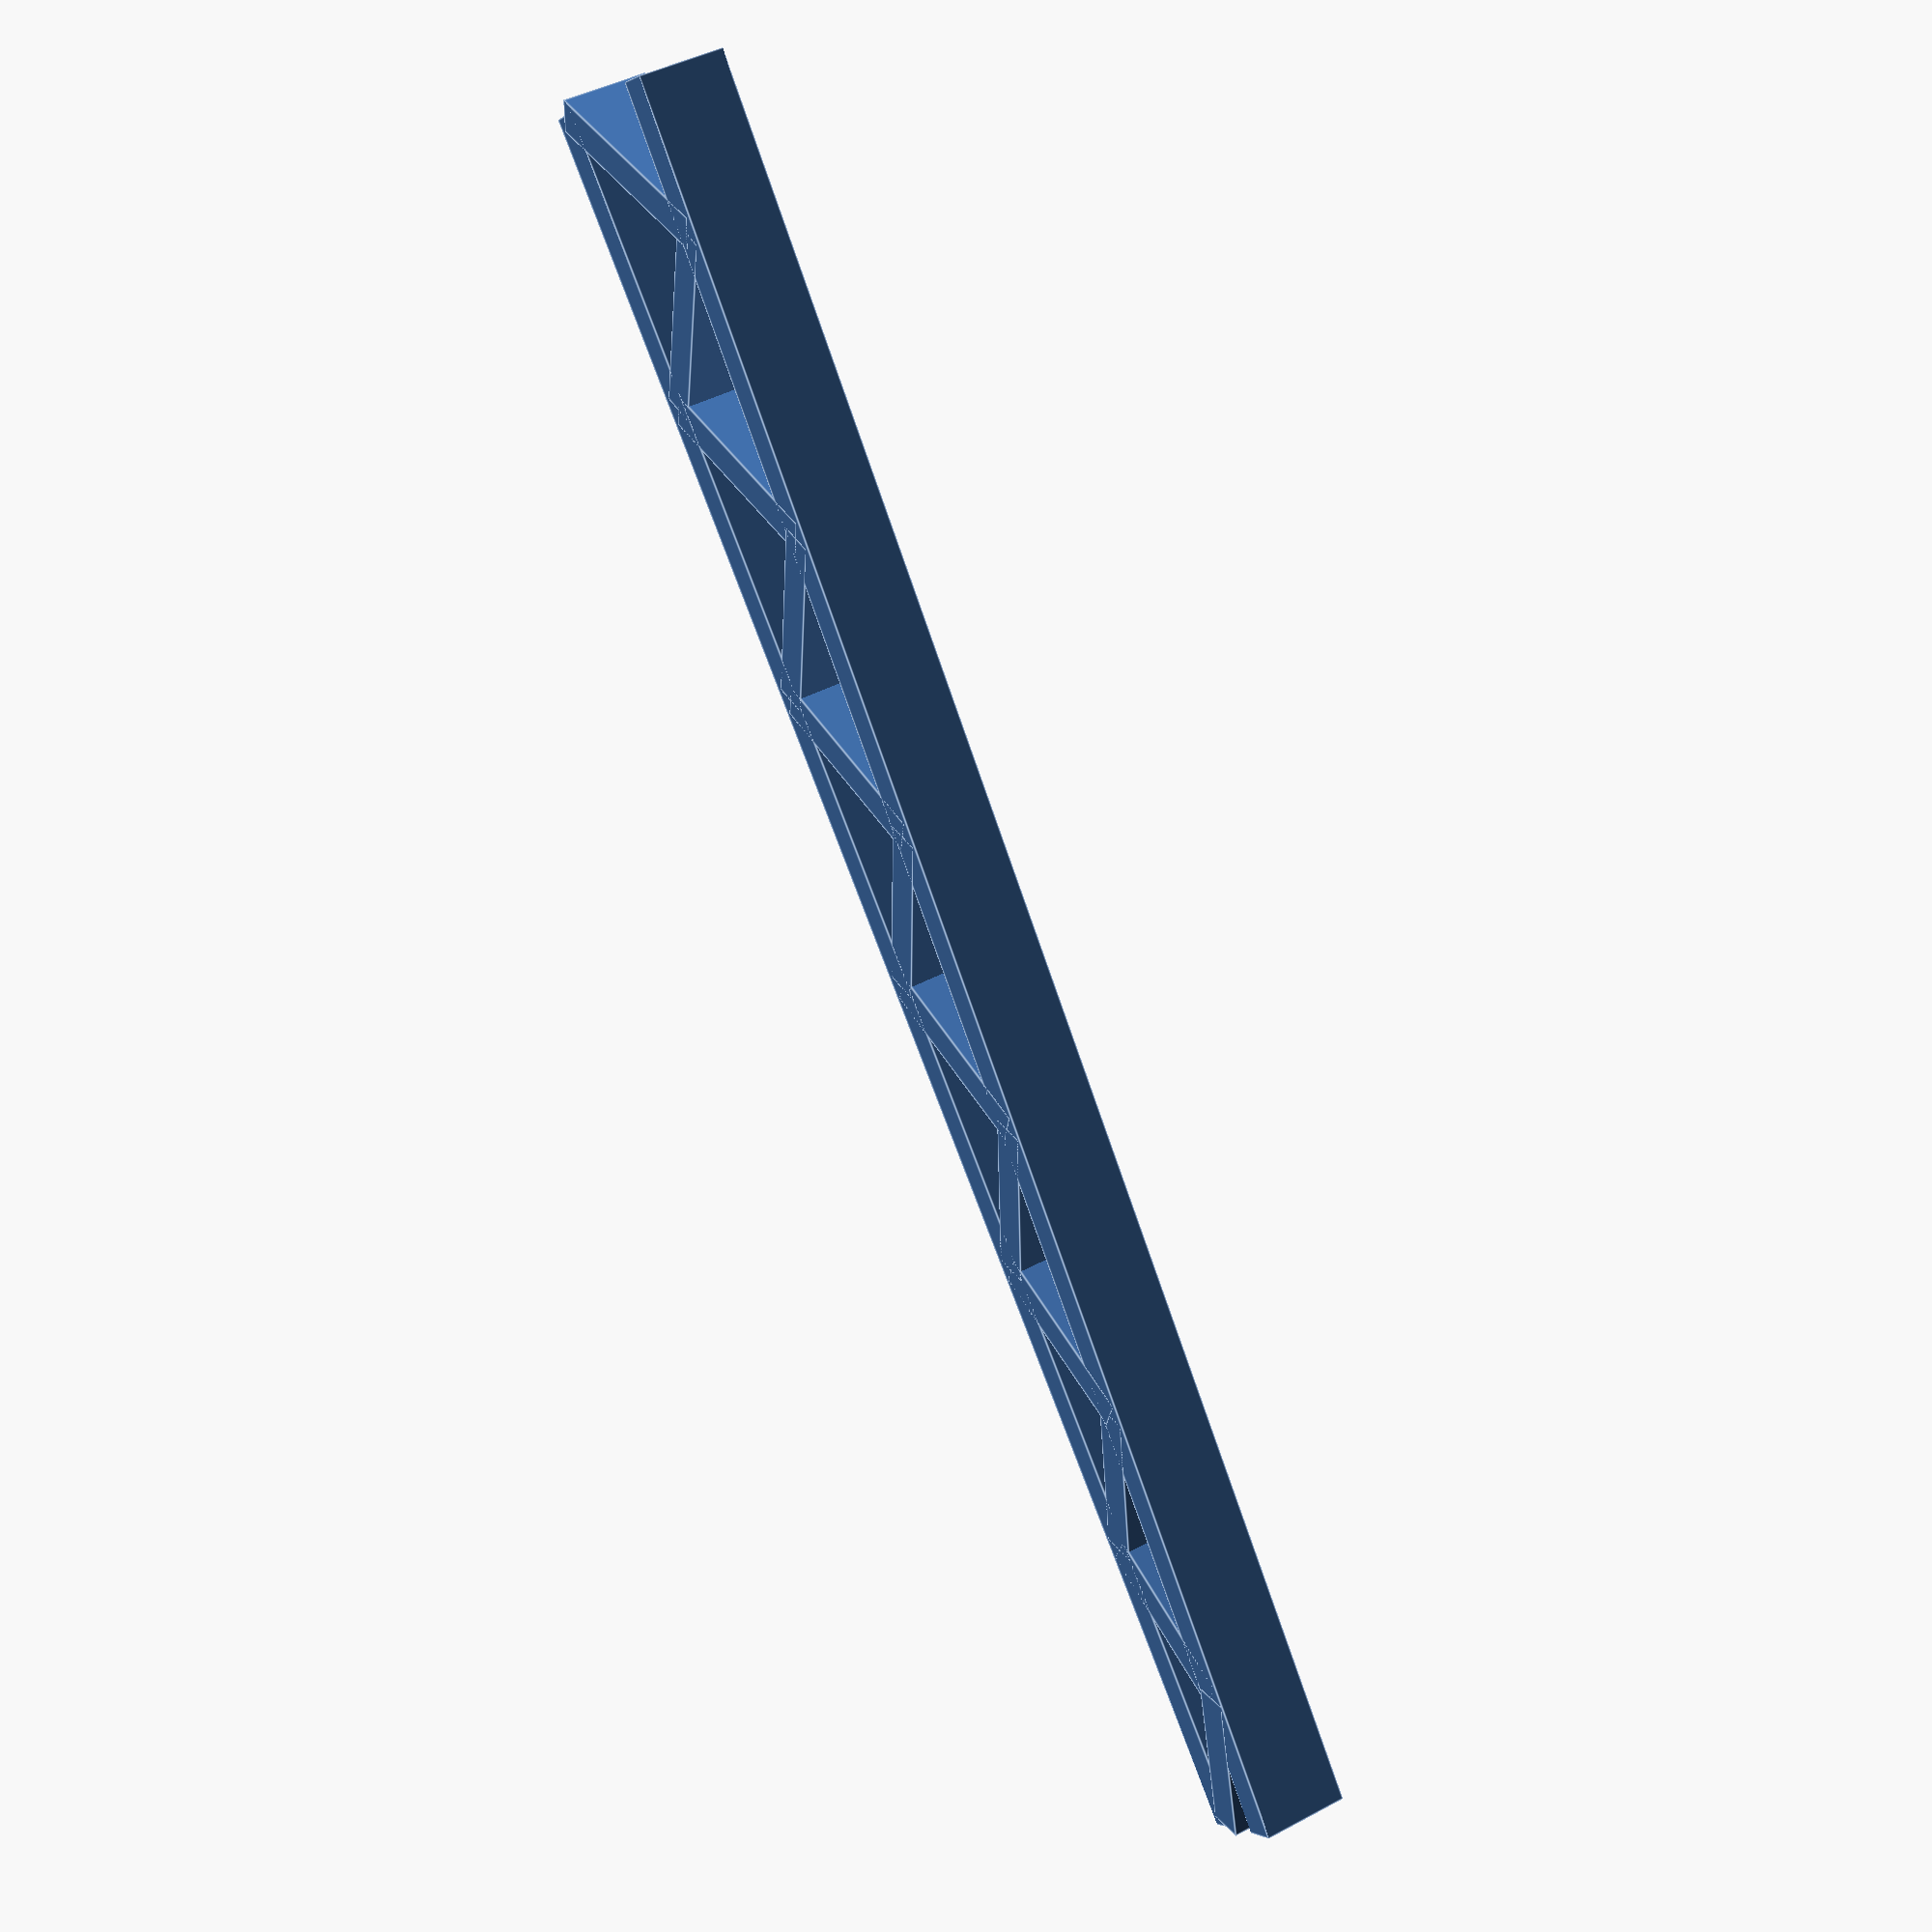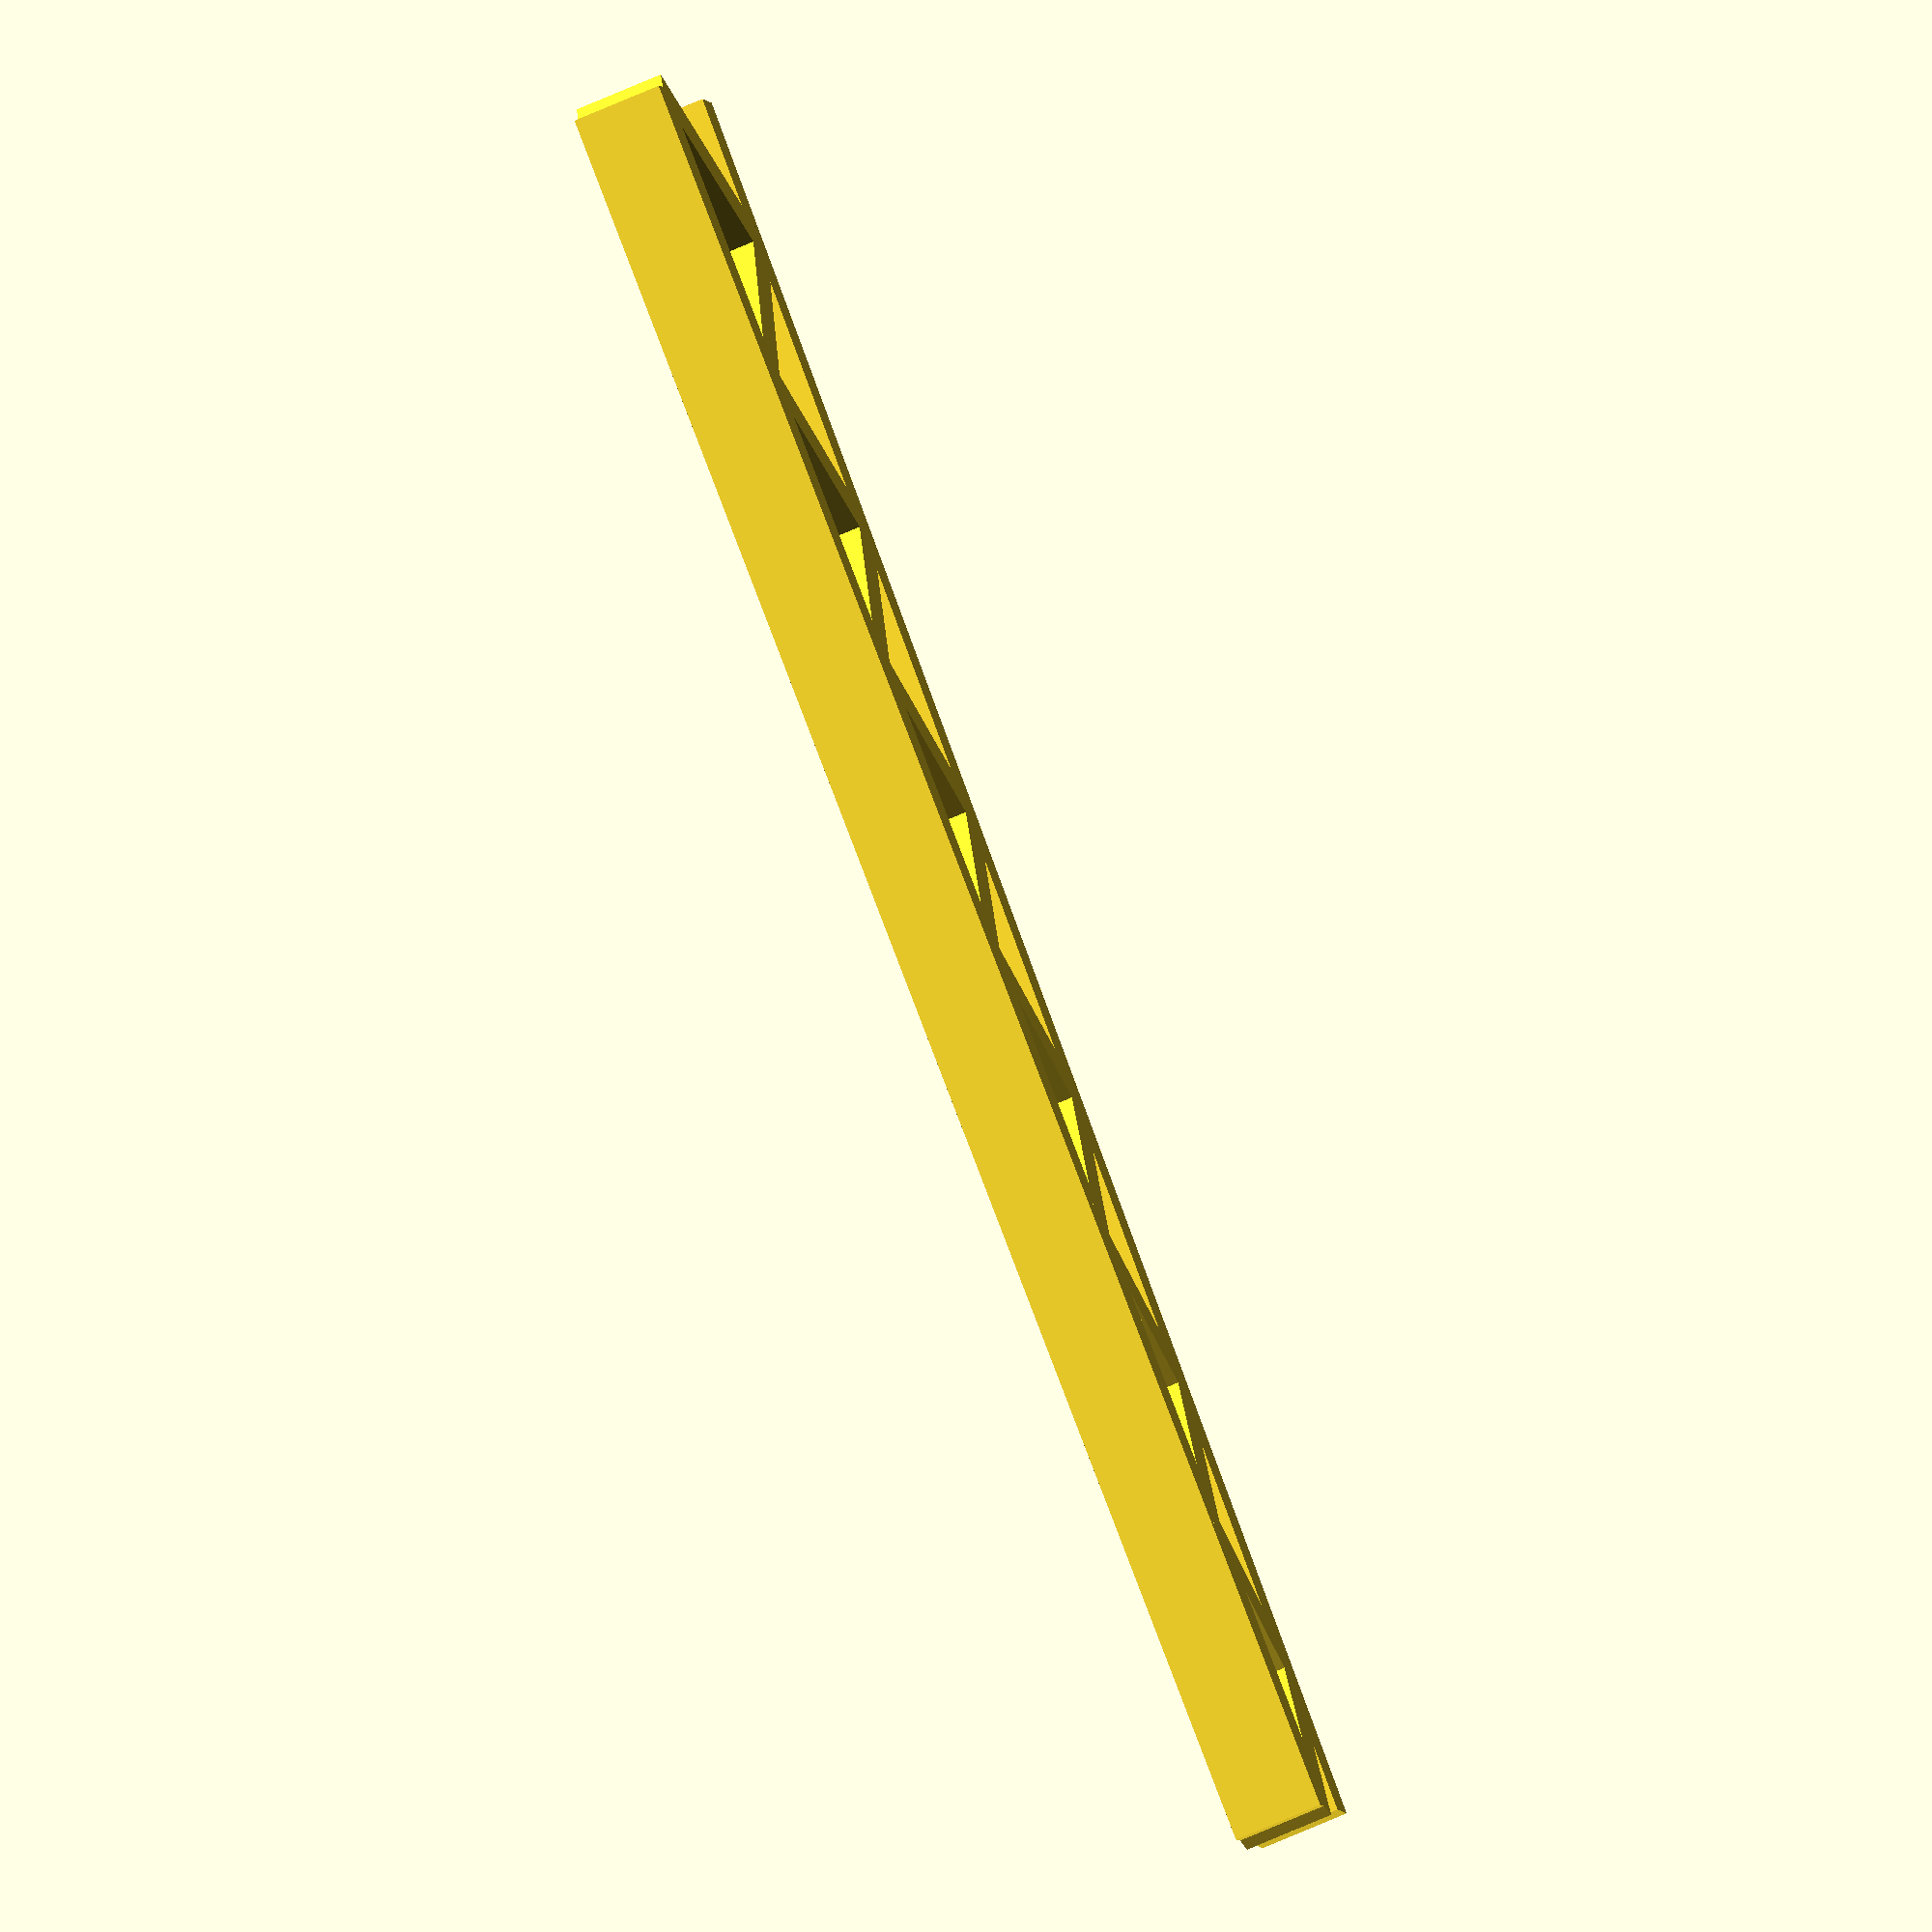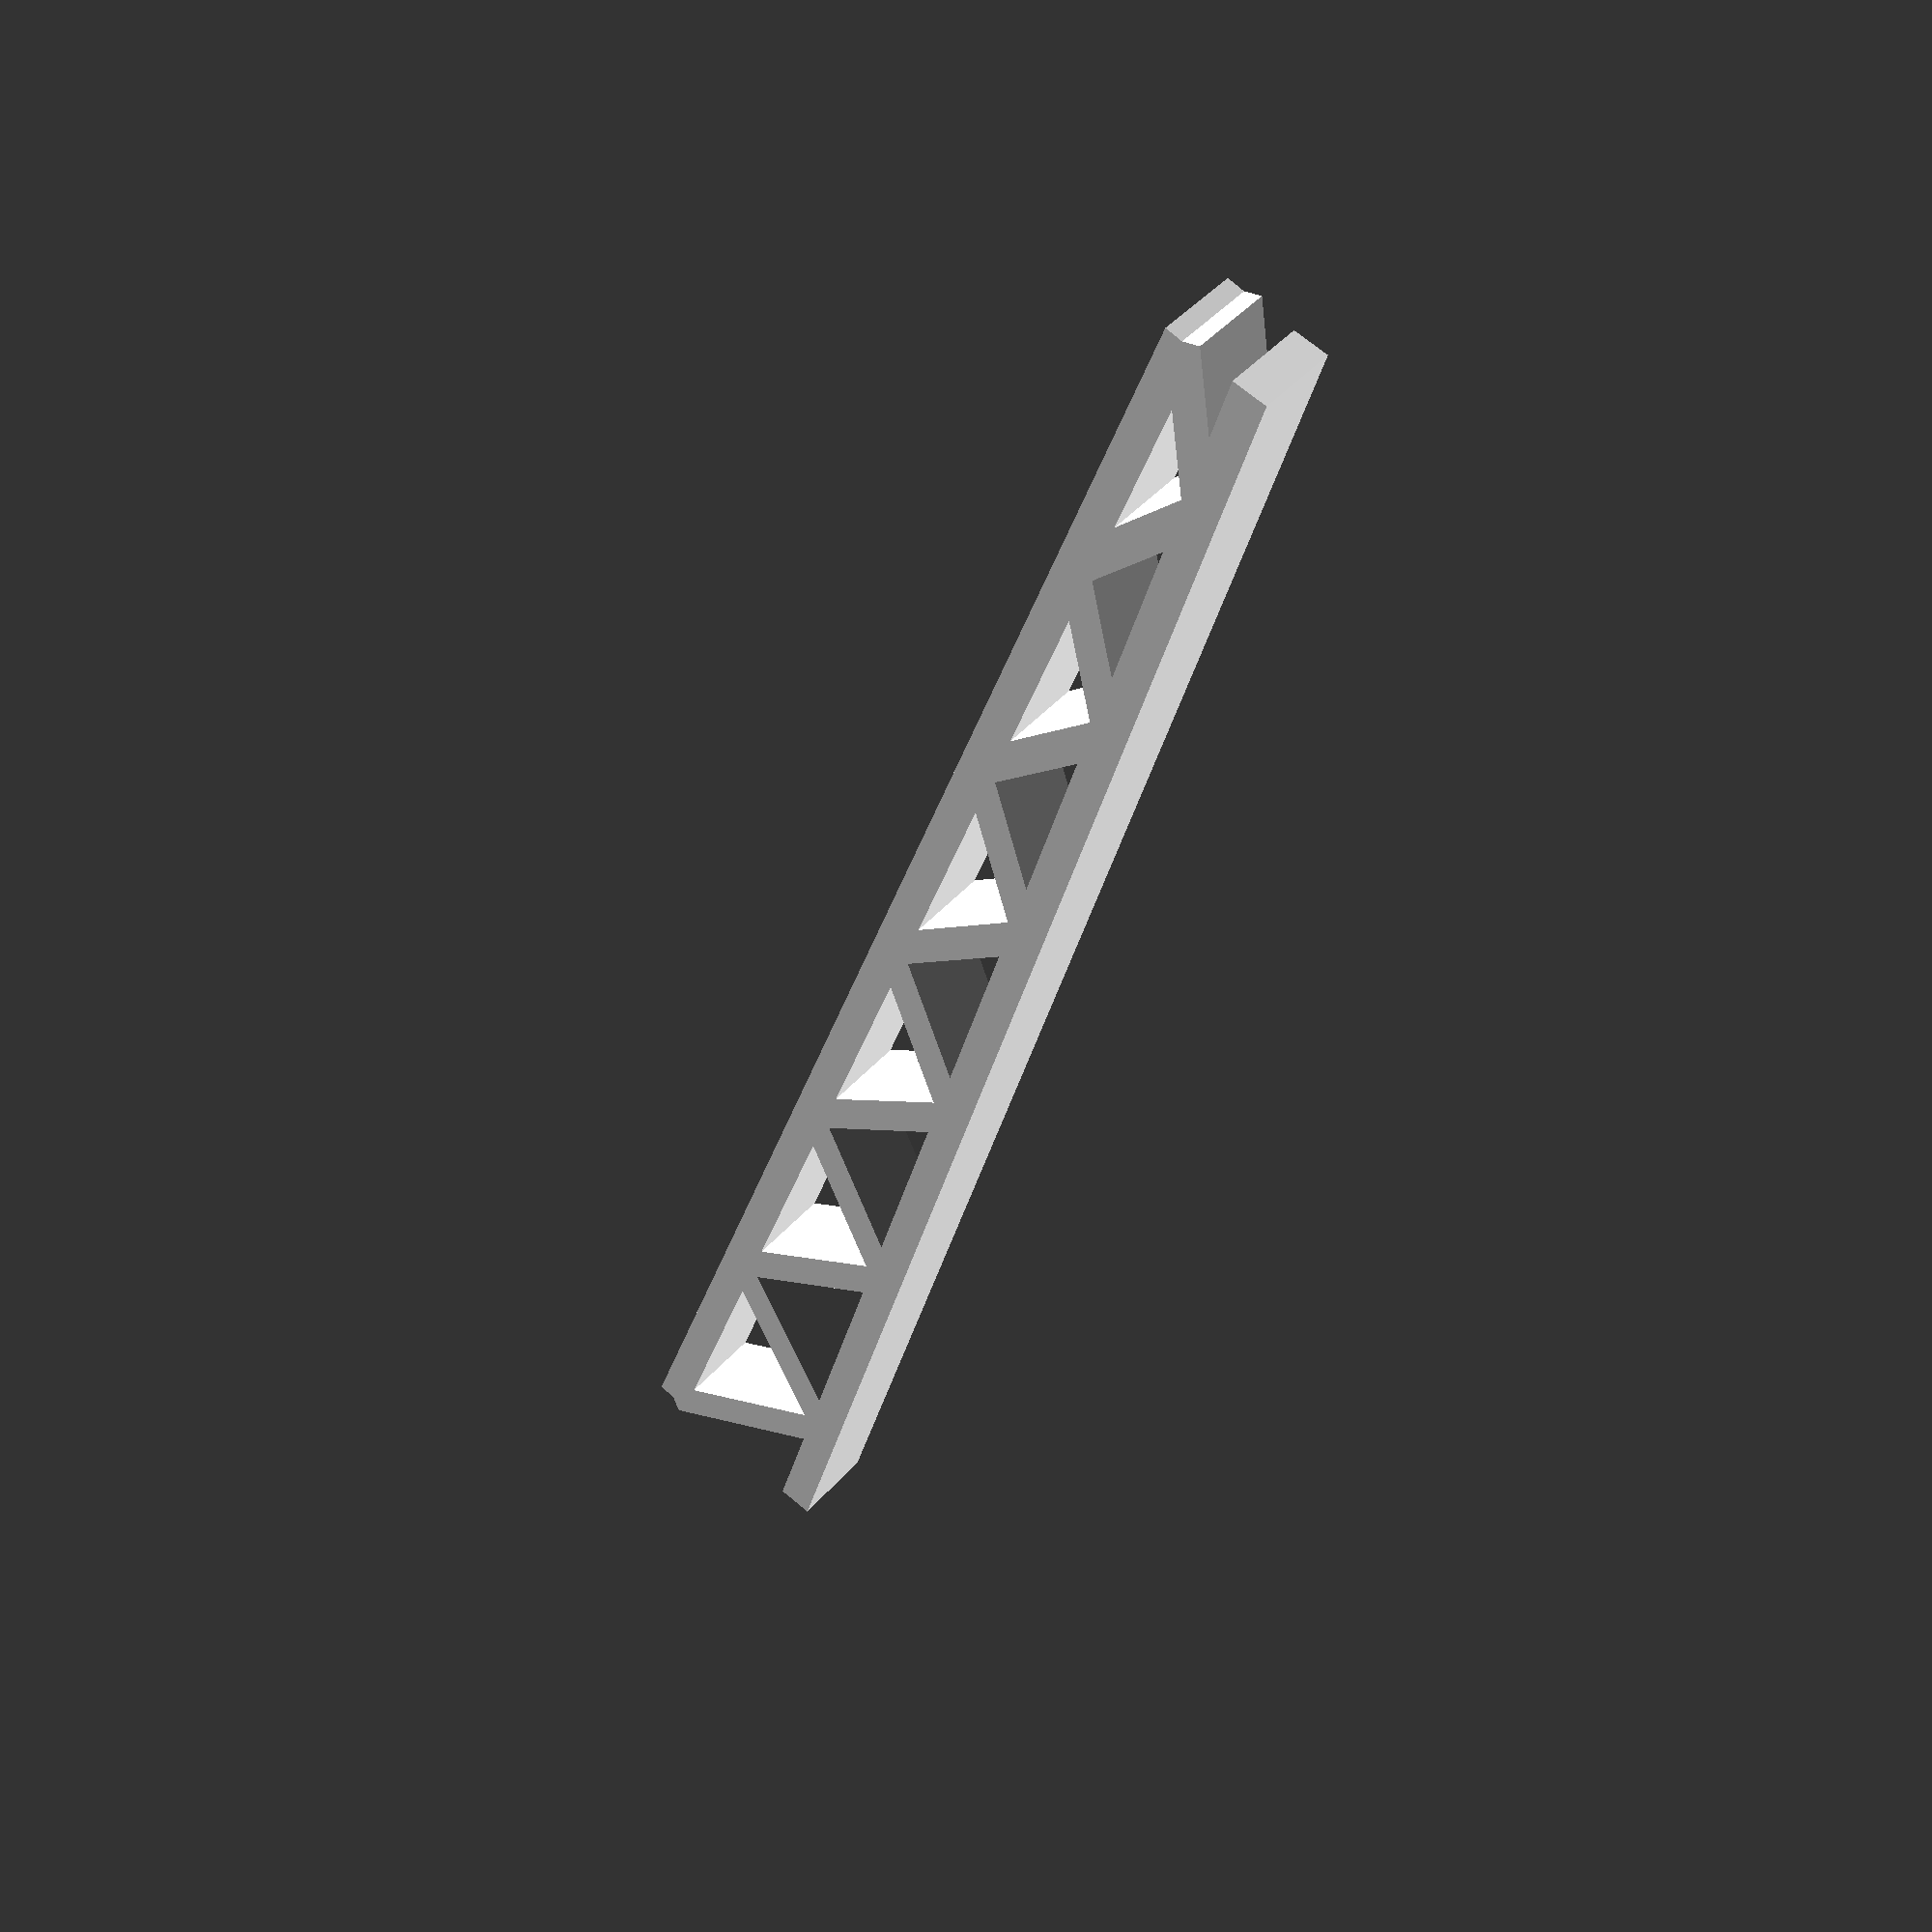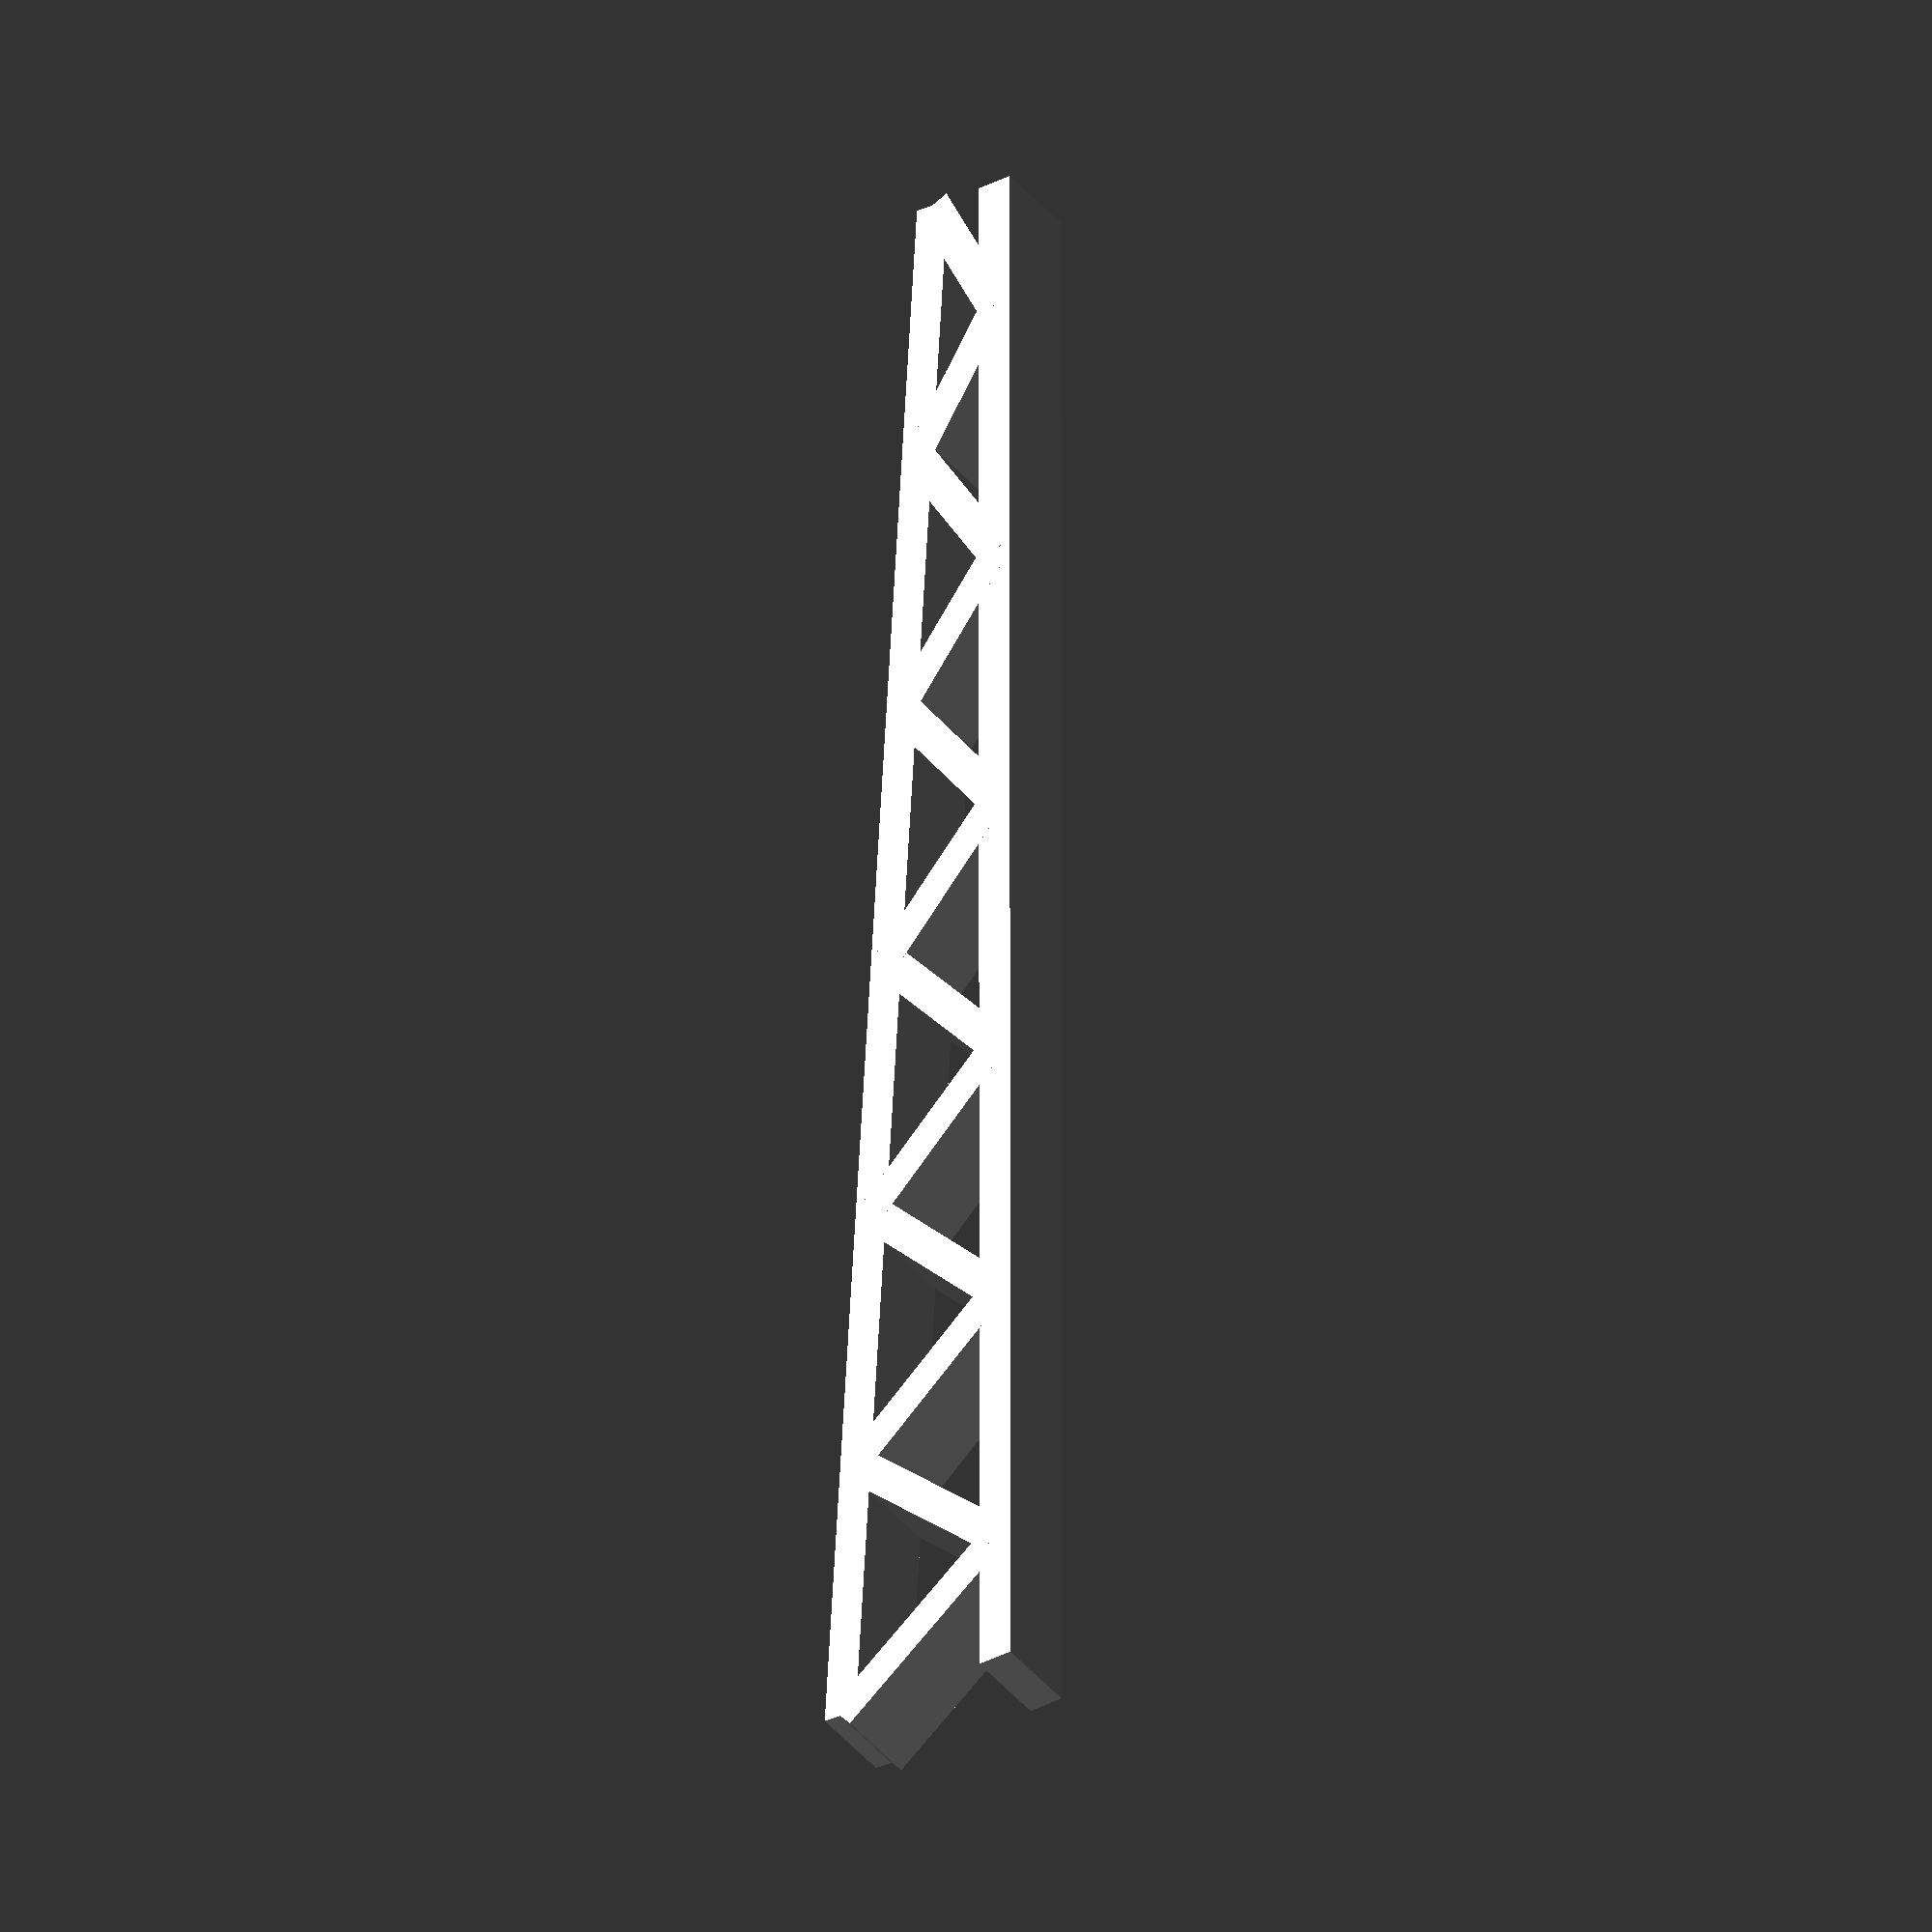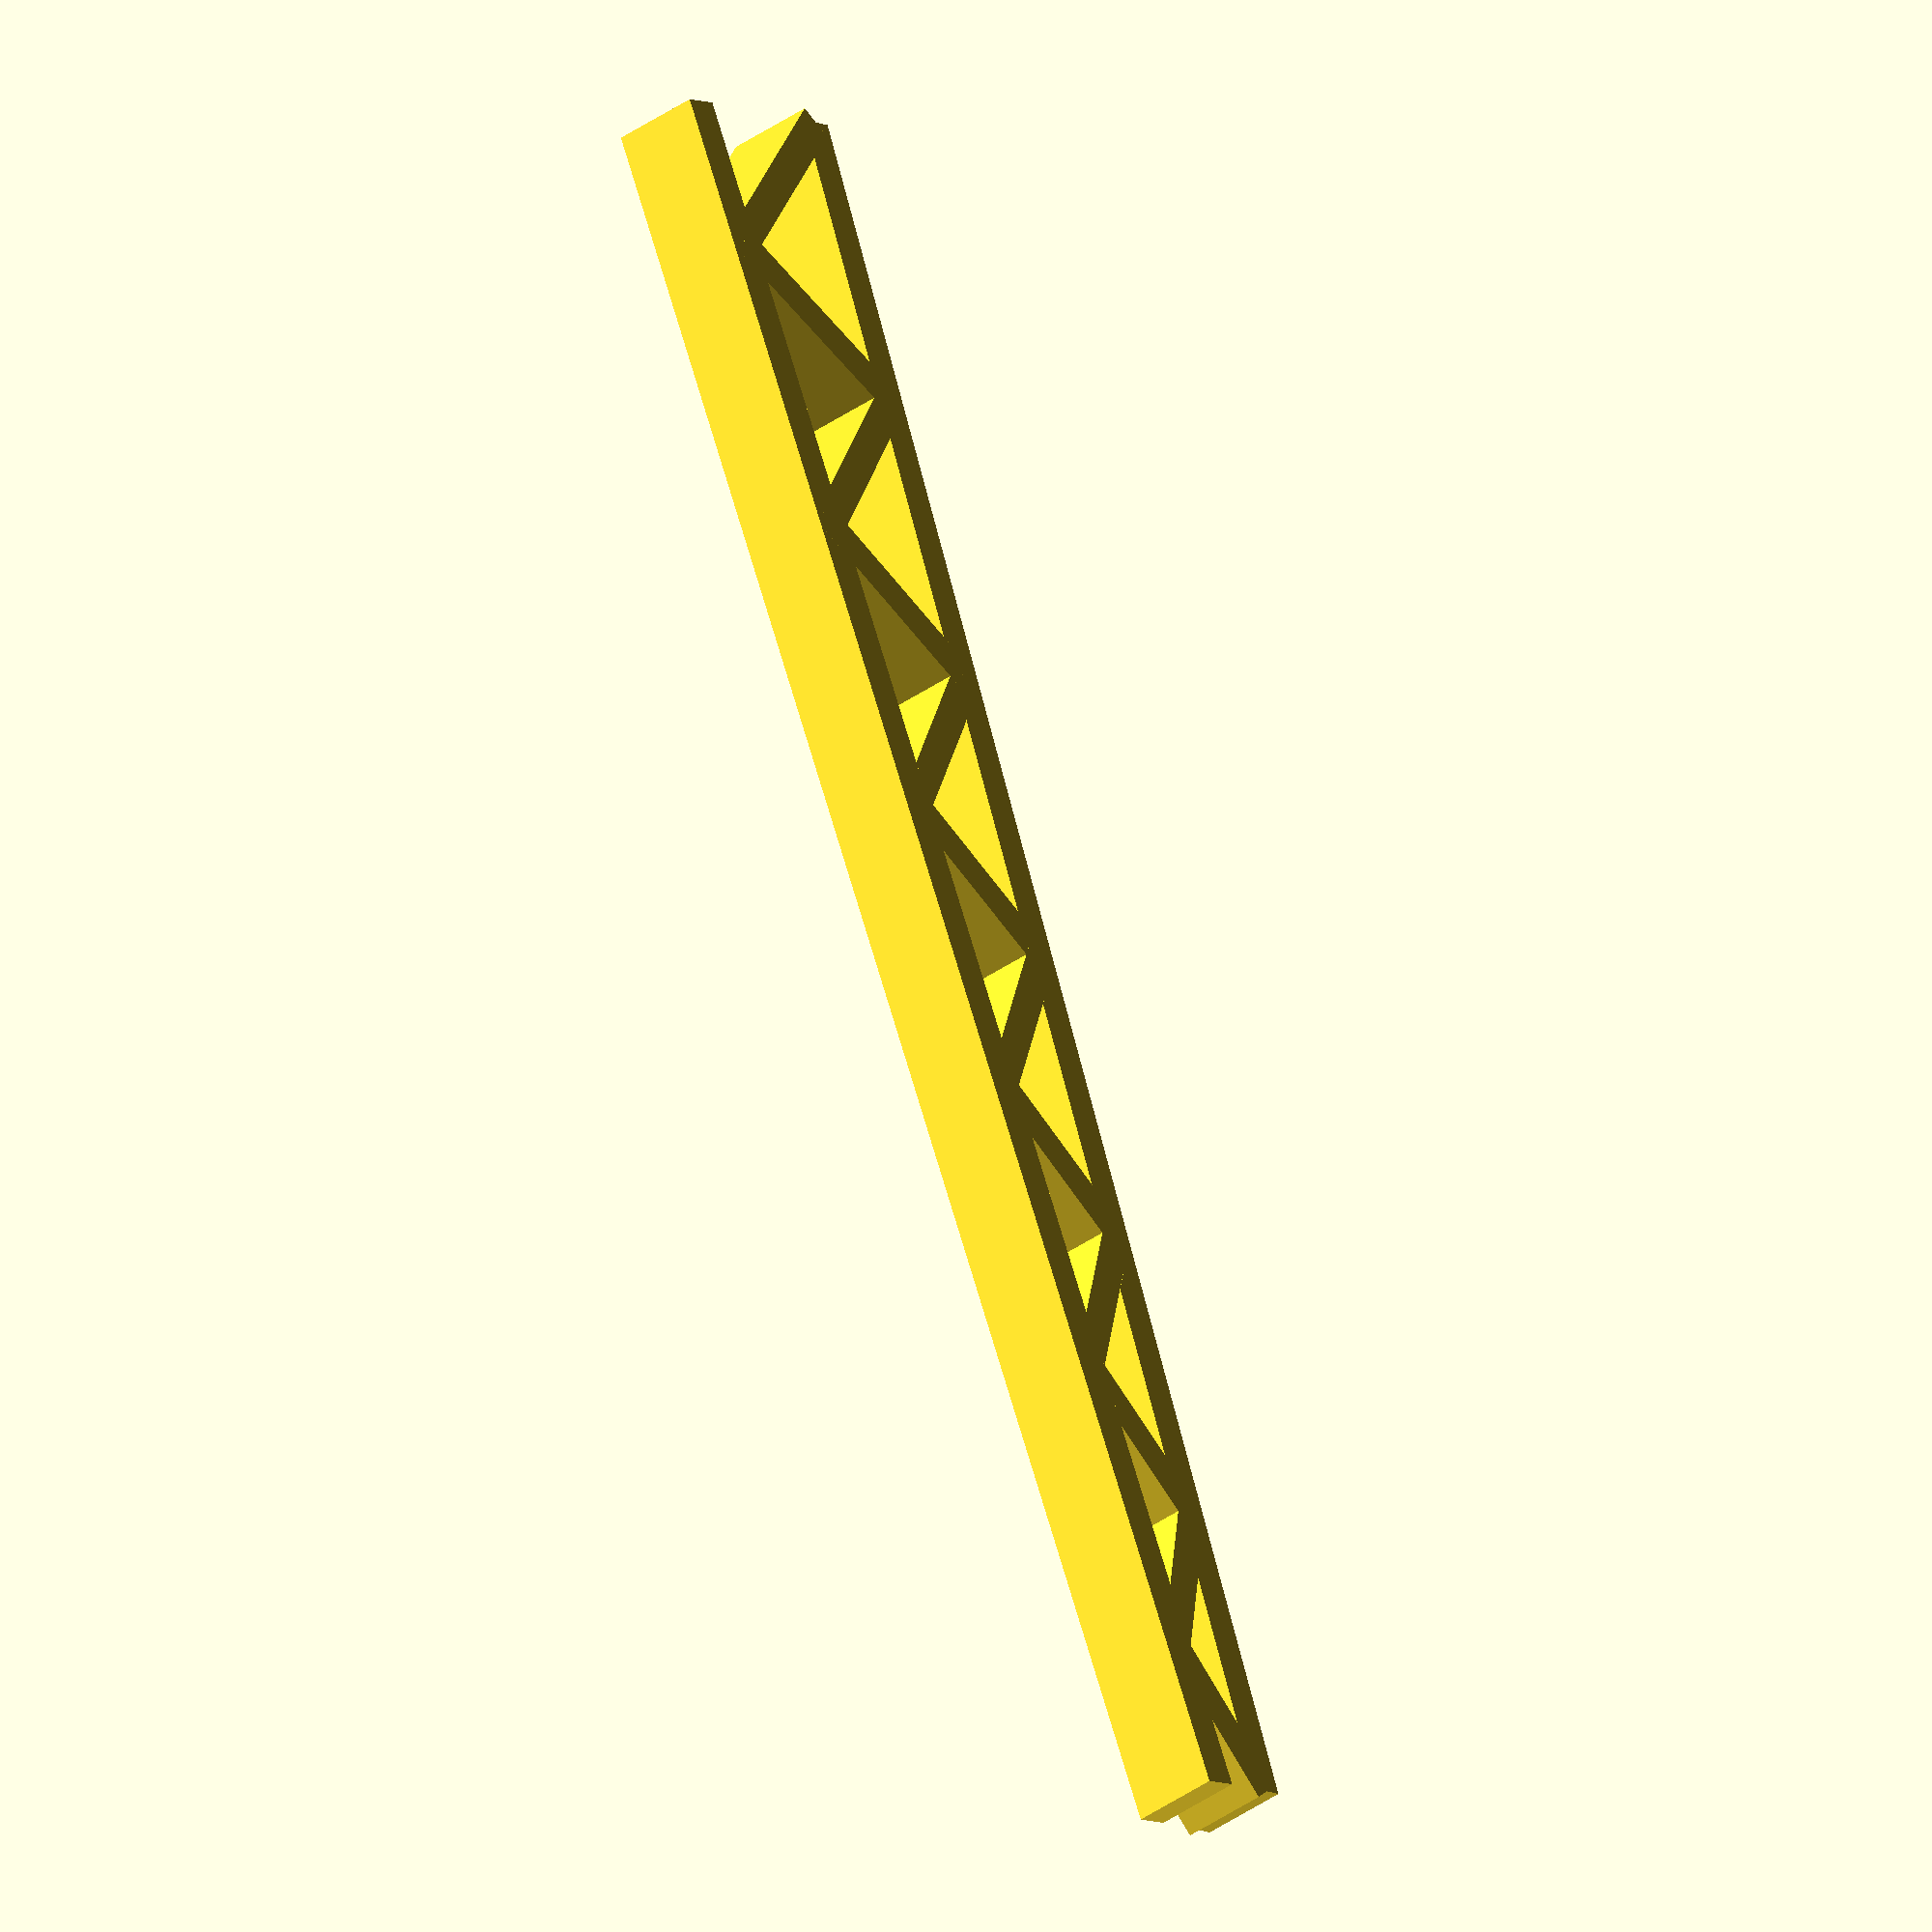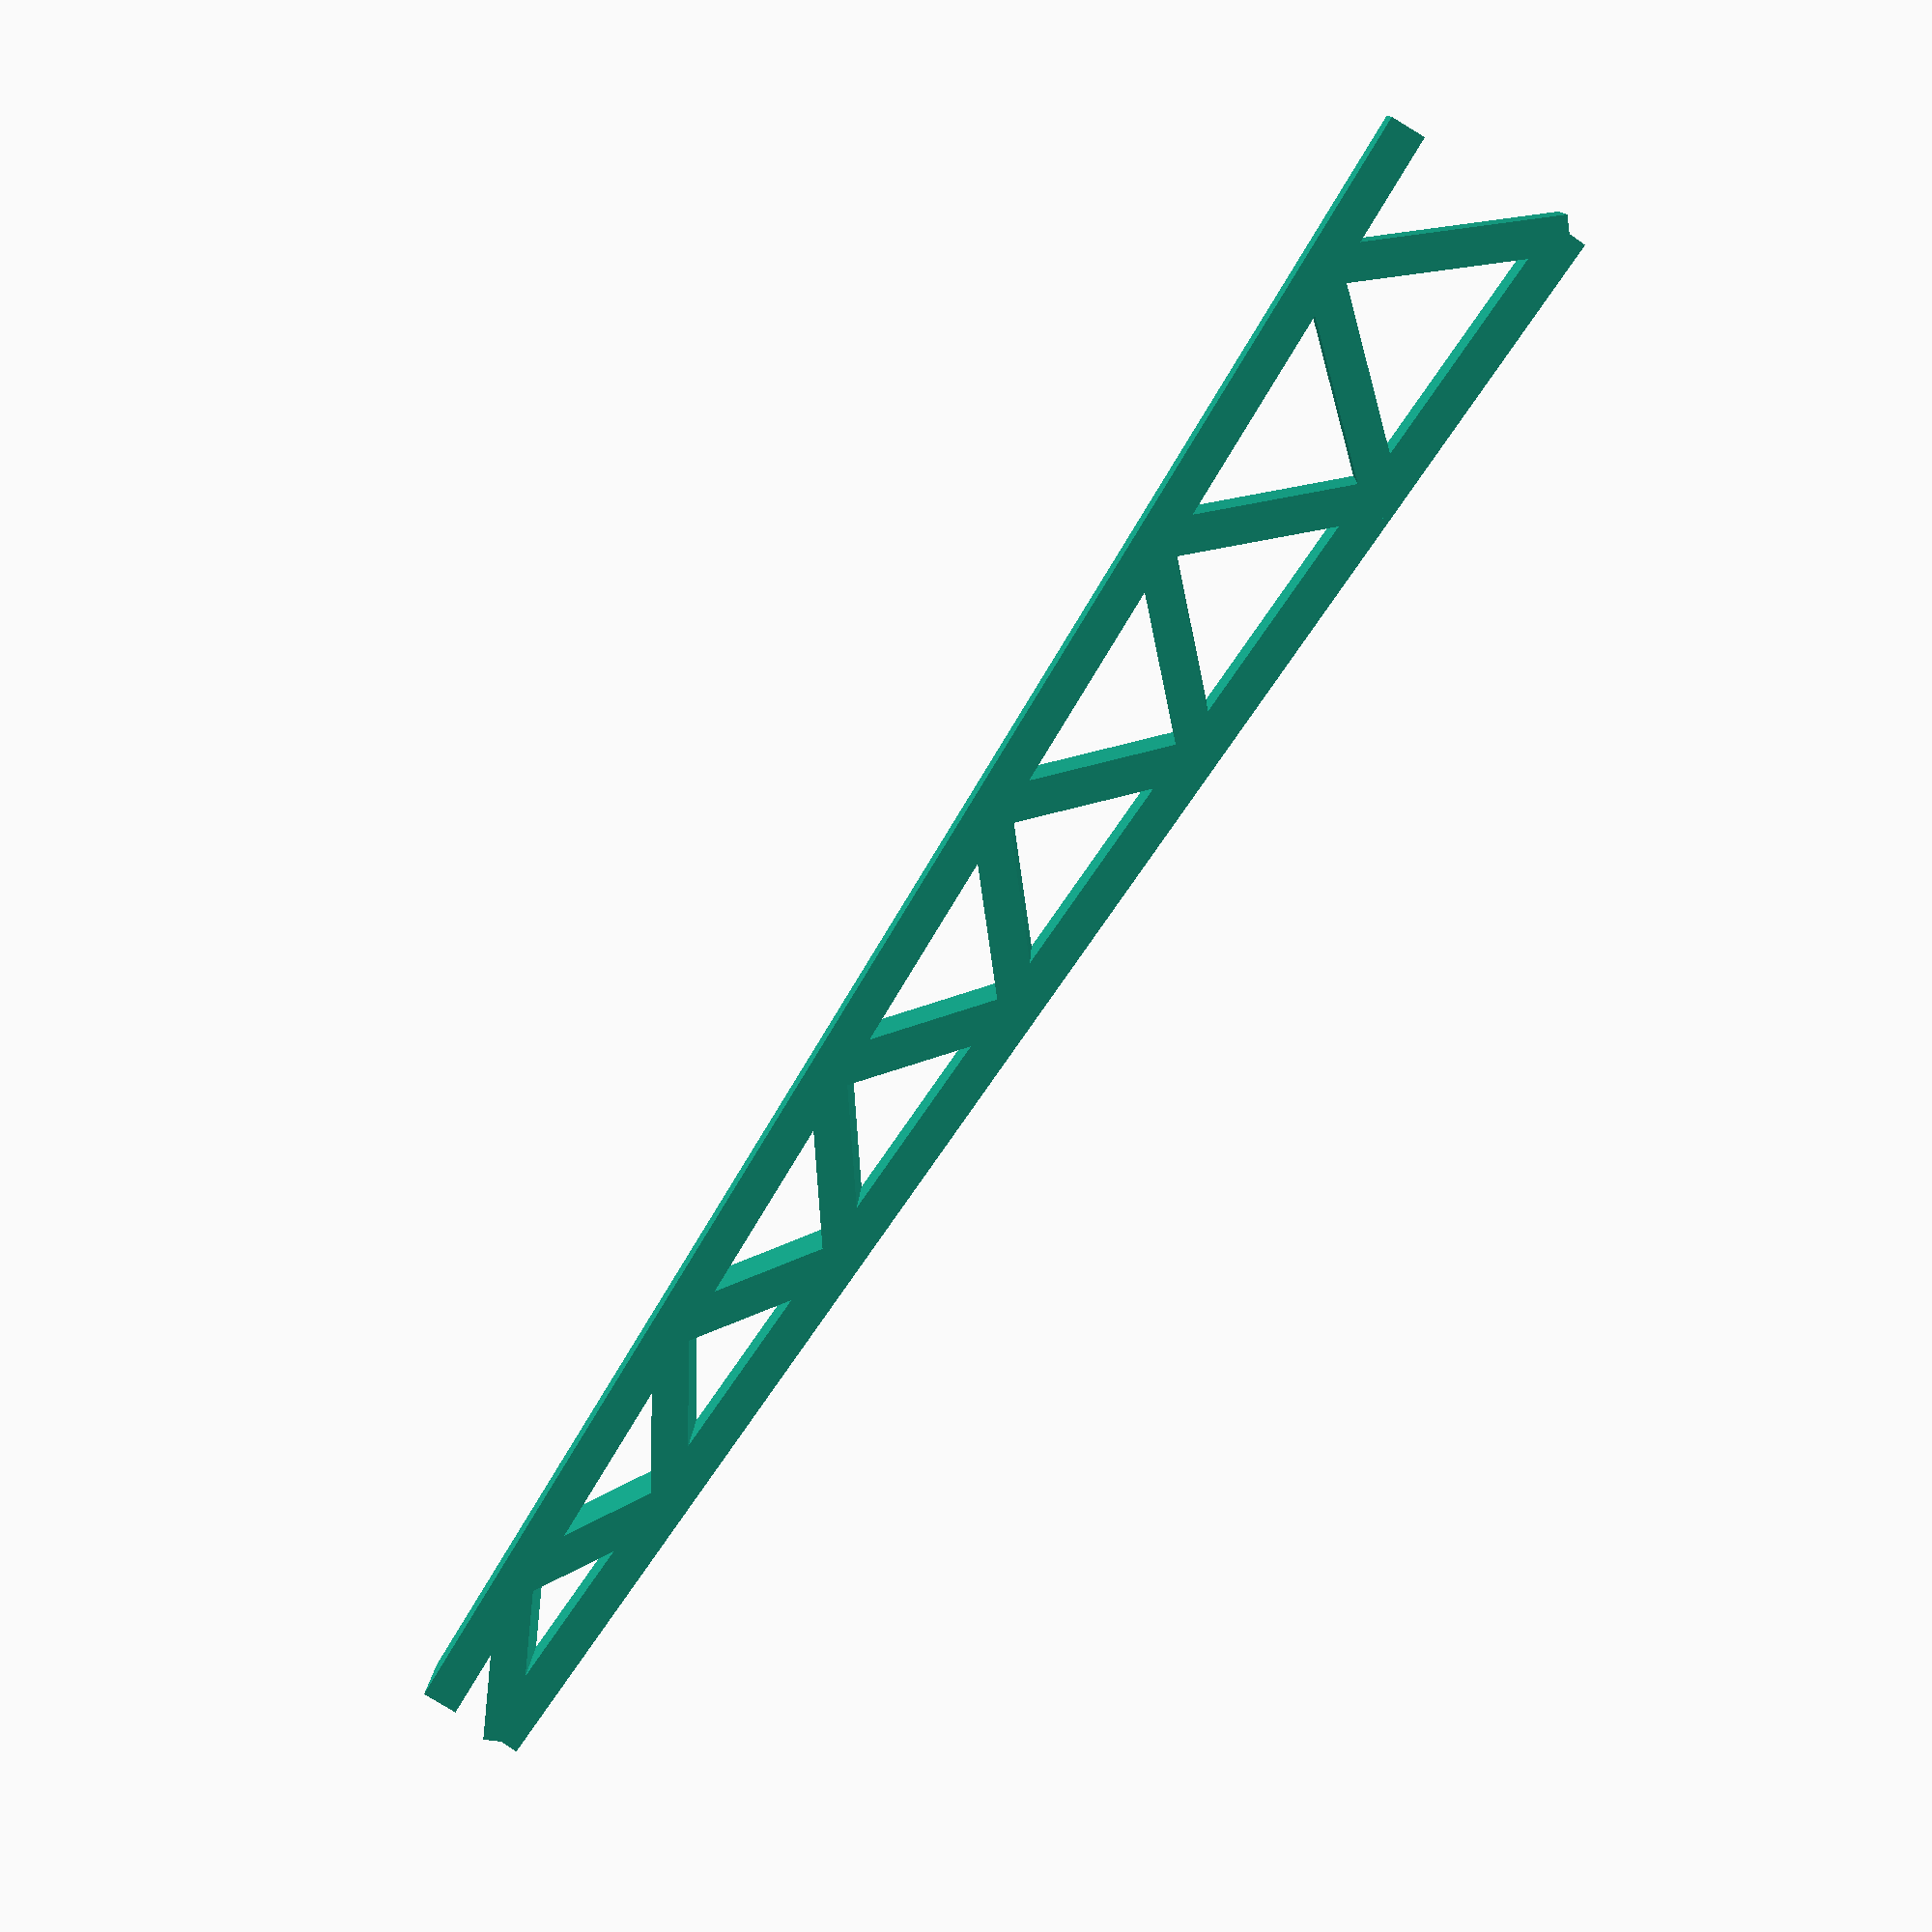
<openscad>
function distance(a, b) = sqrt( (a[0] - b[0])*(a[0] - b[0]) +
                                (a[1] - b[1])*(a[1] - b[1]) +
                                (a[2] - b[2])*(a[2] - b[2]) );

function length2(a) = sqrt( a[0]*a[0] + a[1]*a[1] );

function normalized(a) = a / (max(distance([0,0,0], a), 0.00001));

function normalized_axis(a) = a == "x" ? [1, 0, 0]:
                   a == "y" ? [0, 1, 0]:
                   a == "z" ? [0, 0, 1]: normalized(a);

function angleOfNormalizedVector(n) = [0, -atan2(n[2], length2([n[0], n[1]])), atan2(n[1], n[0]) ];

function angle(v) = angleOfNormalizedVector(normalized(v));

function angleBetweenTwoPoints(a, b) = angle(normalized(b-a));

module line(start, end, height, thik){
	l=distance(start,end);
	r=angleBetweenTwoPoints(start,end);
	translate(start)
		rotate(r){
			translate([0,thik/-2,0])
				cube([l,thik,height]);
			//cylinder(d=thik,h=height,$fn=10);
			//translate([l,0,0])
			//	cylinder(d=thik,h=height,$fn=10);
		}
}
module zig_zag(i, step, start1, start2, vec1, vec2,height, thik){
	p1=i*vec1+start1;
	p2=(i+step/2)*vec2+start2;
	p3=(i+step)*vec1+start1;
	line(p1,p2,height,thik);
	line(p2,p3,height,thik);
}

start1=[0,0,0];
end1=[100,3,0];
start2=[0,10,0];
end2=[100,7,0];
h=5;
t=2;
step_count=6;

line(start1,end1,h,t);
line(start2,end2,h,t);
step=1/step_count;
for(i=[0:step:1-step]){
	zig_zag(i,step,start1, start2, end1-start1, end2-start2,h,t);
}
</openscad>
<views>
elev=317.7 azim=50.7 roll=57.0 proj=p view=edges
elev=242.8 azim=214.3 roll=245.0 proj=o view=solid
elev=317.6 azim=251.3 roll=216.9 proj=p view=wireframe
elev=37.4 azim=268.3 roll=213.6 proj=o view=solid
elev=218.2 azim=292.9 roll=47.8 proj=o view=solid
elev=349.4 azim=57.1 roll=181.8 proj=p view=wireframe
</views>
